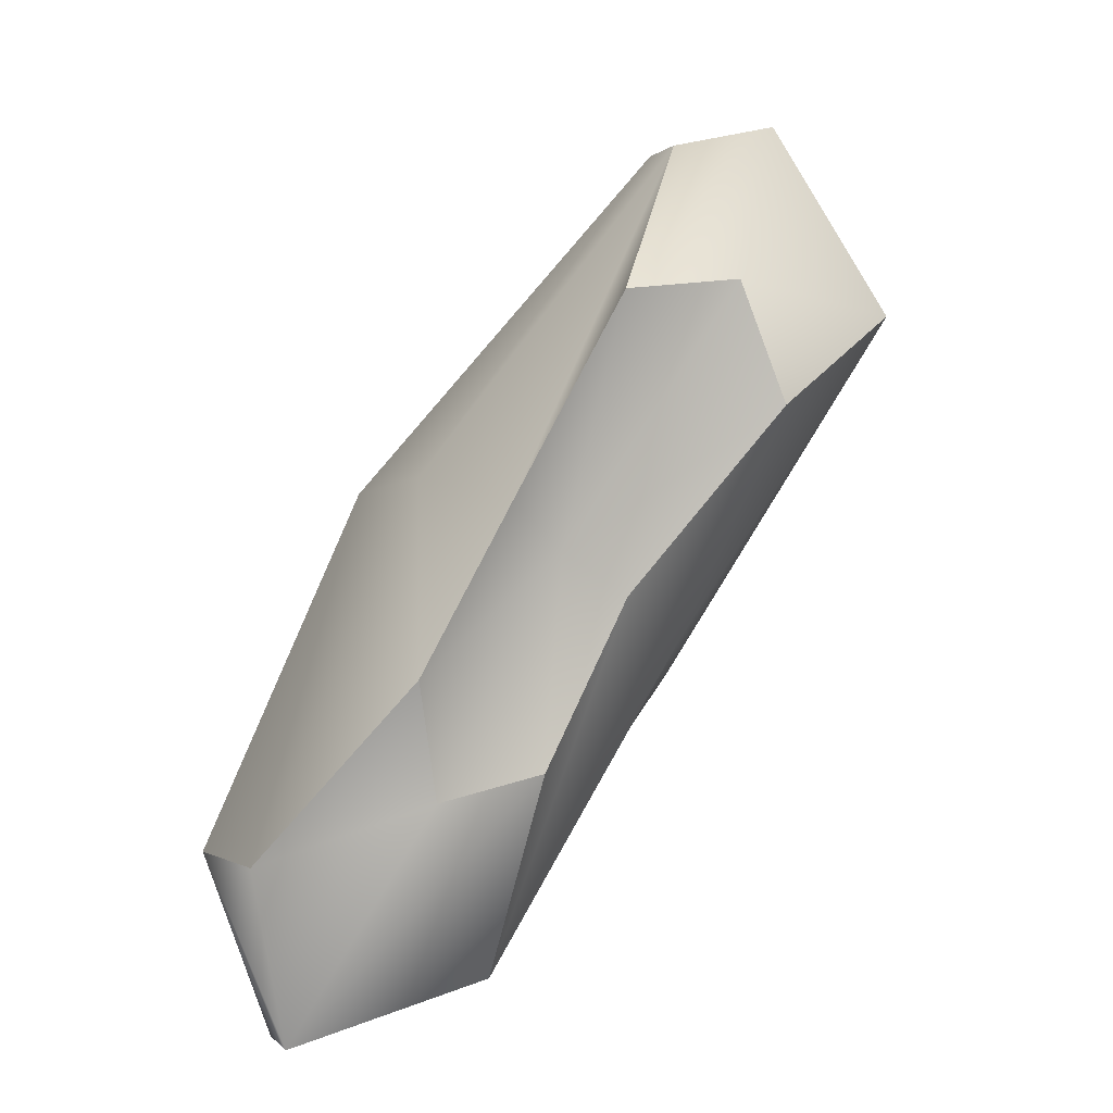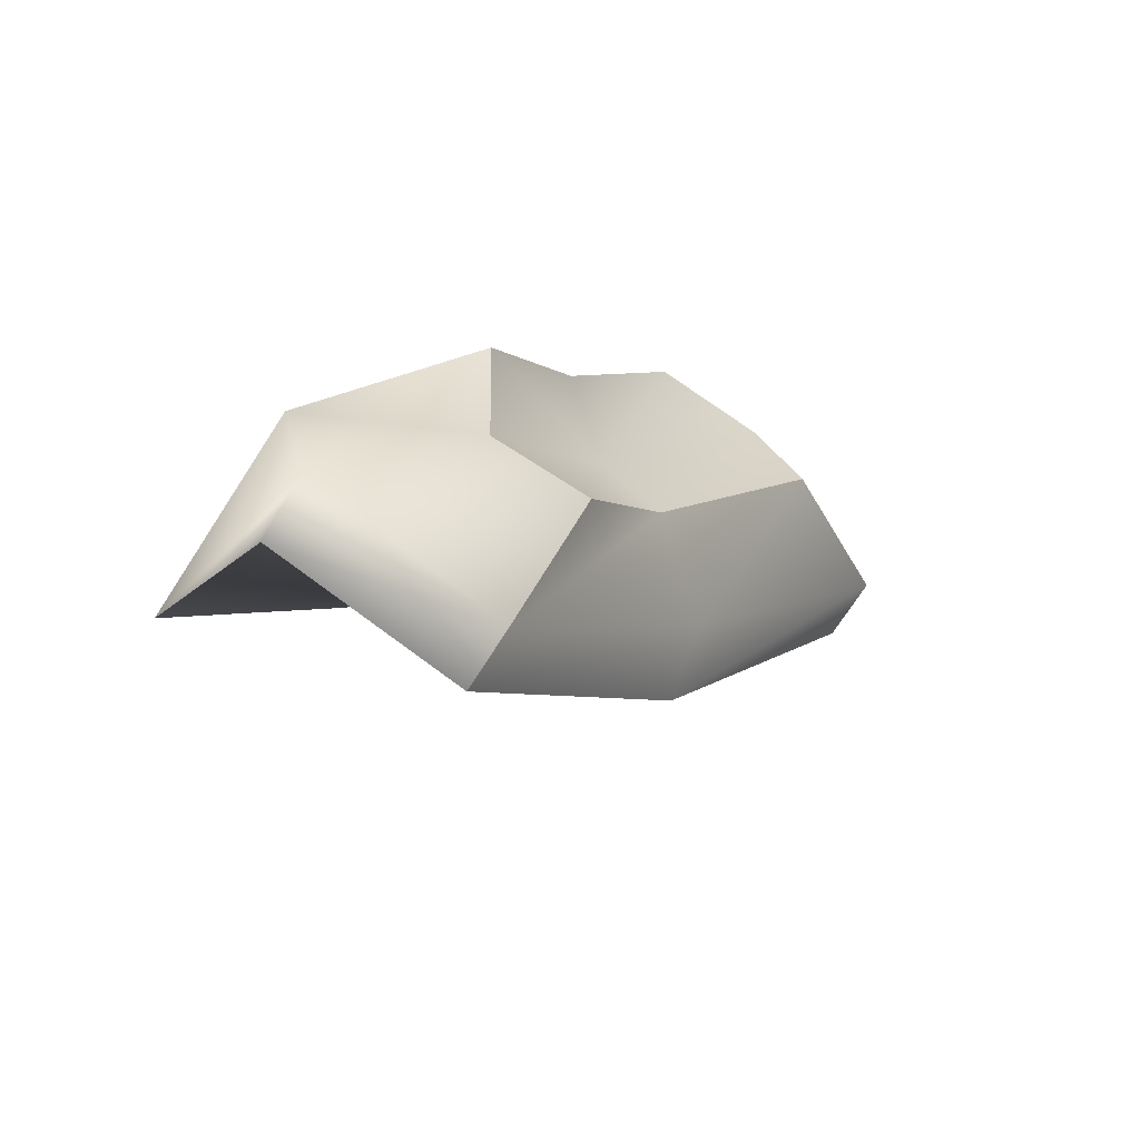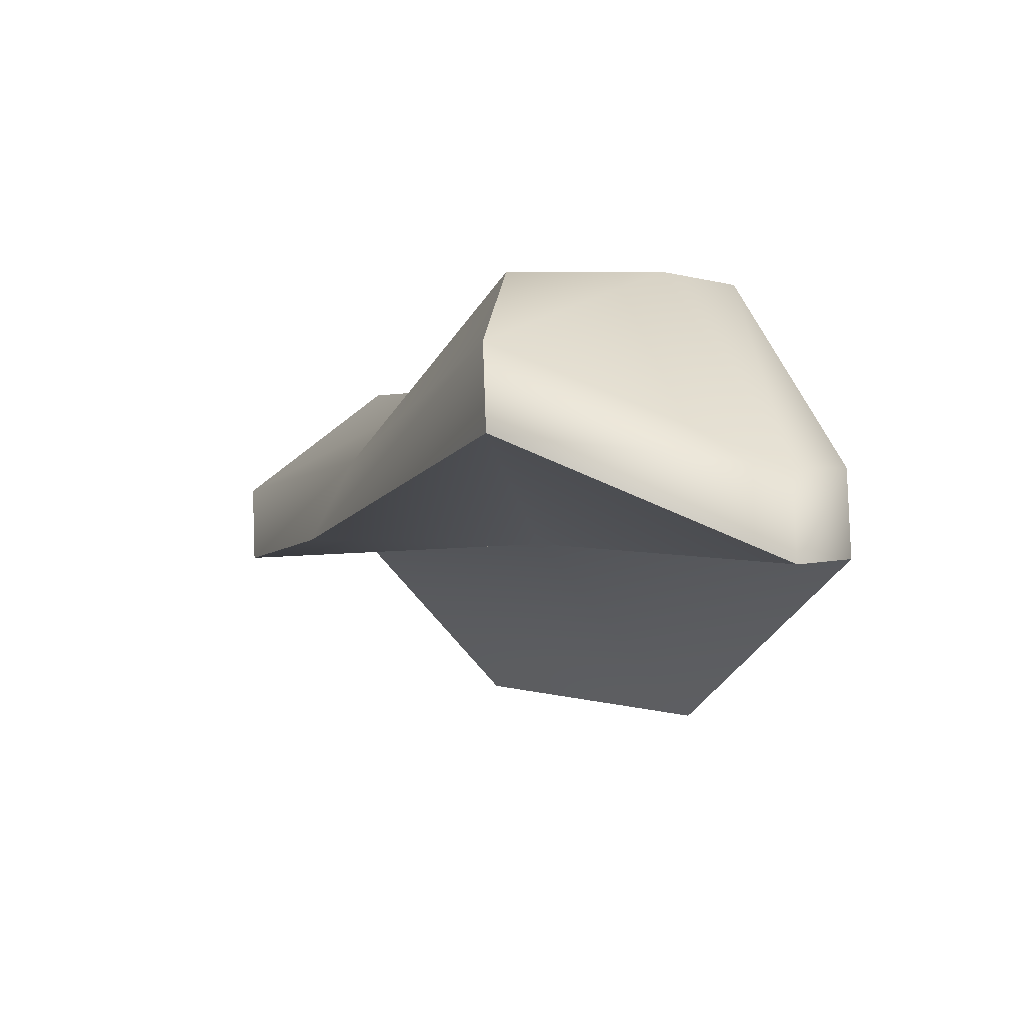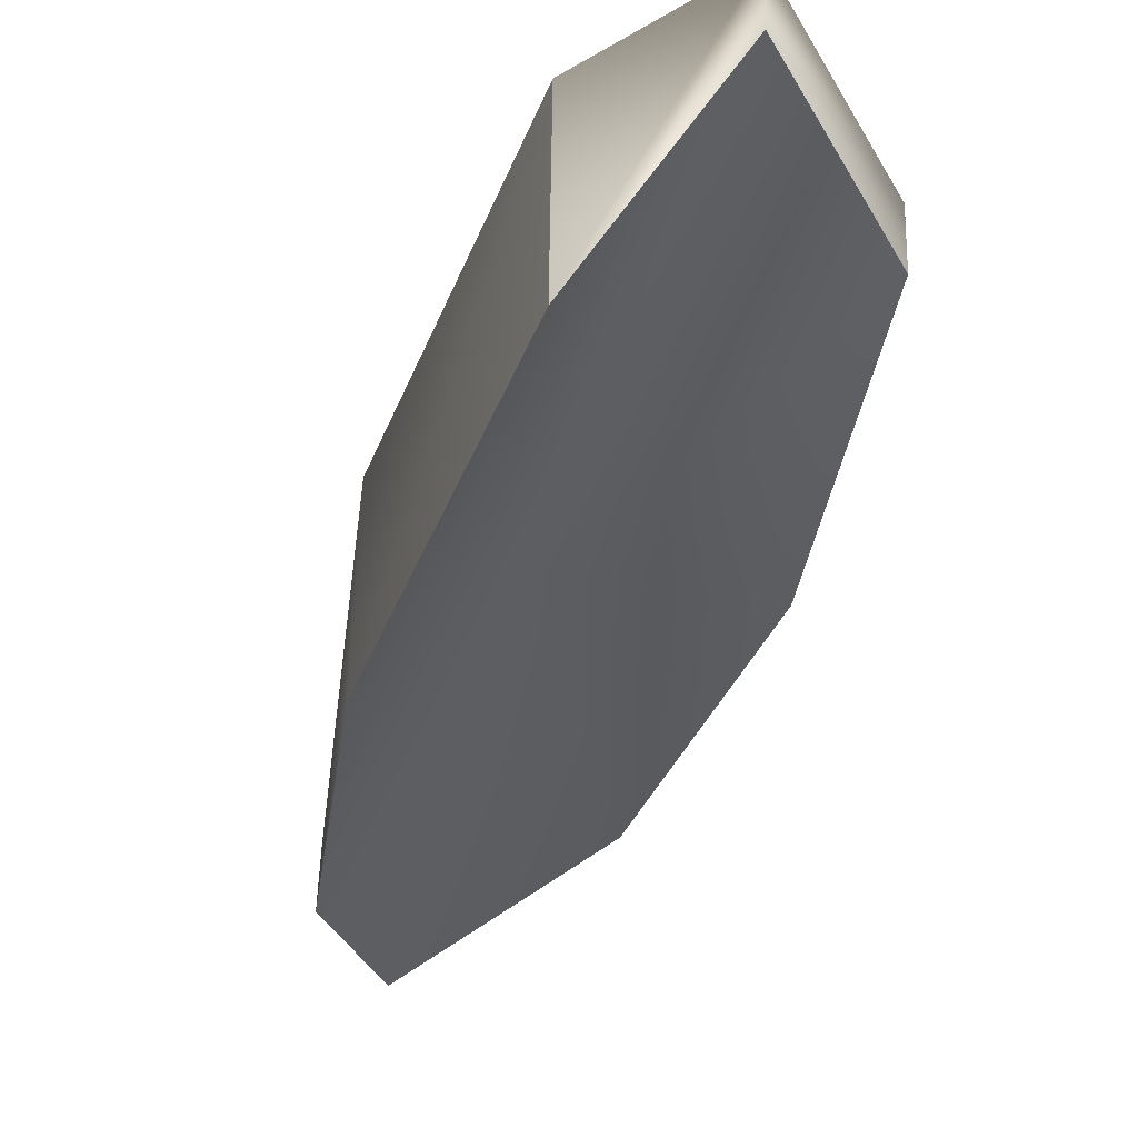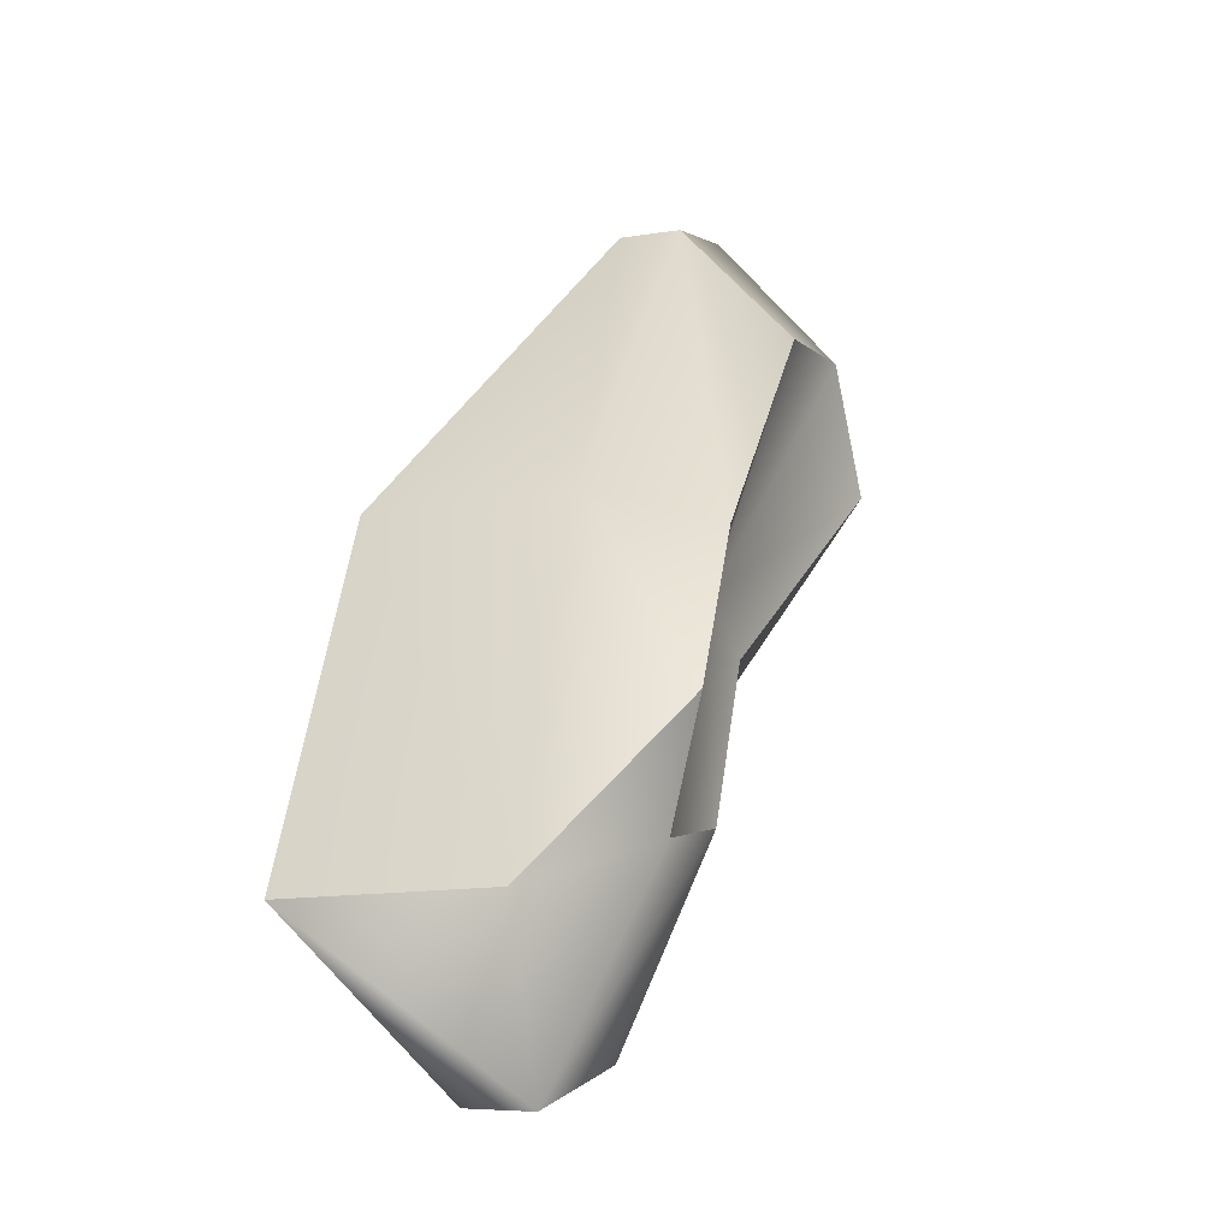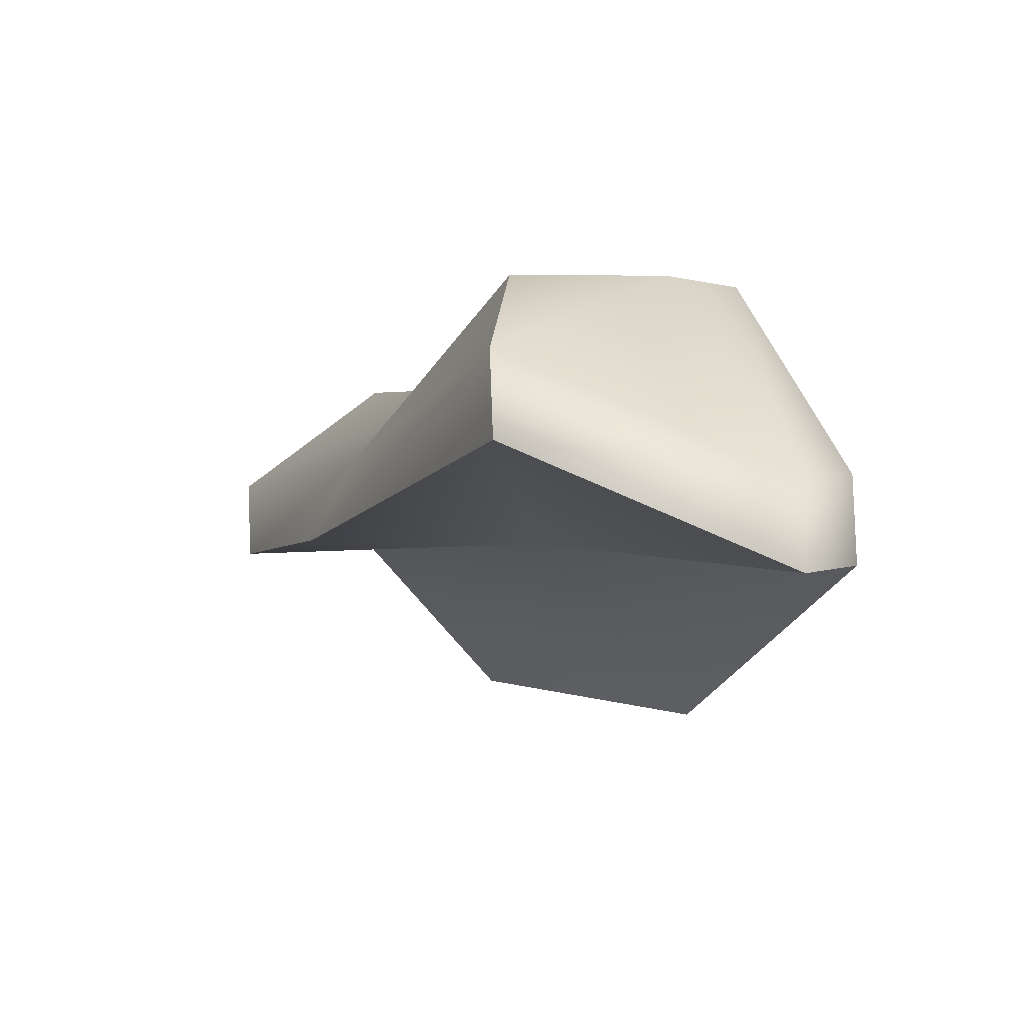
<metadata>
{"format":"obj","ext":"obj","renderer":"f3d","projection":"perspective","resolution":1024,"background":"white","views":[{"elev":-4.5,"azim":159.2,"up":"+Z"},{"elev":-72.9,"azim":146.4,"up":"+Z"},{"elev":-3.1,"azim":-49.5,"up":"+Y"},{"elev":-40.9,"azim":134.3,"up":"+Y"},{"elev":-15.6,"azim":115.0,"up":"+Z"},{"elev":-2.4,"azim":-50.2,"up":"+Y"}]}
</metadata>
<code>
g Object17
v 846.1 372 -404.4
v 870.7 360.8 -429.9
v 856.4 358.9 -398.1
v 867.9 374.7 -444.1
v 850.1 371.9 -439.4
v 831.7 372.1 -414.3
v 815.2 377.2 -382.8
v 822 368.9 -364.4
v 832.1 369.6 -367.3
v 856.4 358.9 -398.1
v 870.9 379.5 -430.3
v 856.6 377.6 -398.5
v 870.7 360.8 -429.9
v 870.7 360.8 -429.9
v 868.1 380.4 -444.5
v 870.9 379.5 -430.3
v 867.9 374.7 -444.1
v 850.3 377.6 -439.8
v 850.1 371.9 -439.4
v 850.1 371.9 -439.4
v 832.6 377.8 -410.9
v 850.3 377.6 -439.8
v 831.7 372.1 -414.3
v 815.4 383 -383.2
v 815.2 377.2 -382.8
v 815.2 377.2 -382.8
v 822.2 374.6 -364.9
v 815.4 383 -383.2
v 822 368.9 -364.4
v 832.3 375.3 -367.7
v 832.1 369.6 -367.3
v 832.1 369.6 -367.3
v 832.3 375.3 -367.7
v 859.9 388.7 -415.6
v 851.8 387.6 -401.2
v 857.2 385 -425.2
v 859.9 388.7 -415.6
v 848 384.6 -422.9
v 840.2 383.5 -408.4
v 848 384.6 -422.9
v 828.6 389.6 -392.6
v 832.4 389.1 -382.3
v 828.6 389.6 -392.6
v 842.8 389.5 -383.8
v 842.8 389.5 -383.8
v 846 383.4 -404.8
v 851.8 387.6 -401.2
v 859.9 388.7 -415.6
v 857.2 385 -425.2
v 848 384.6 -422.9
v 840.2 383.5 -408.4
v 828.6 389.6 -392.6
v 832.4 389.1 -382.3
v 842.8 389.5 -383.8
f 3 1 2
f 2 1 4
f 4 1 5
f 5 1 6
f 6 1 7
f 7 1 8
f 8 1 9
f 9 1 3
f 12 10 11
f 11 10 13
f 16 14 15
f 15 14 17
f 15 17 18
f 18 17 19
f 22 20 21
f 21 20 23
f 21 23 24
f 24 23 25
f 28 26 27
f 27 26 29
f 27 29 30
f 30 29 31
f 33 32 12
f 12 32 10
f 35 12 34
f 34 12 11
f 37 16 36
f 36 16 15
f 36 15 38
f 38 15 18
f 40 22 39
f 39 22 21
f 39 21 41
f 41 21 24
f 43 28 42
f 42 28 27
f 42 27 44
f 44 27 30
f 45 33 35
f 35 33 12
f 48 46 47
f 49 46 48
f 50 46 49
f 51 46 50
f 52 46 51
f 53 46 52
f 54 46 53
f 47 46 54

</code>
